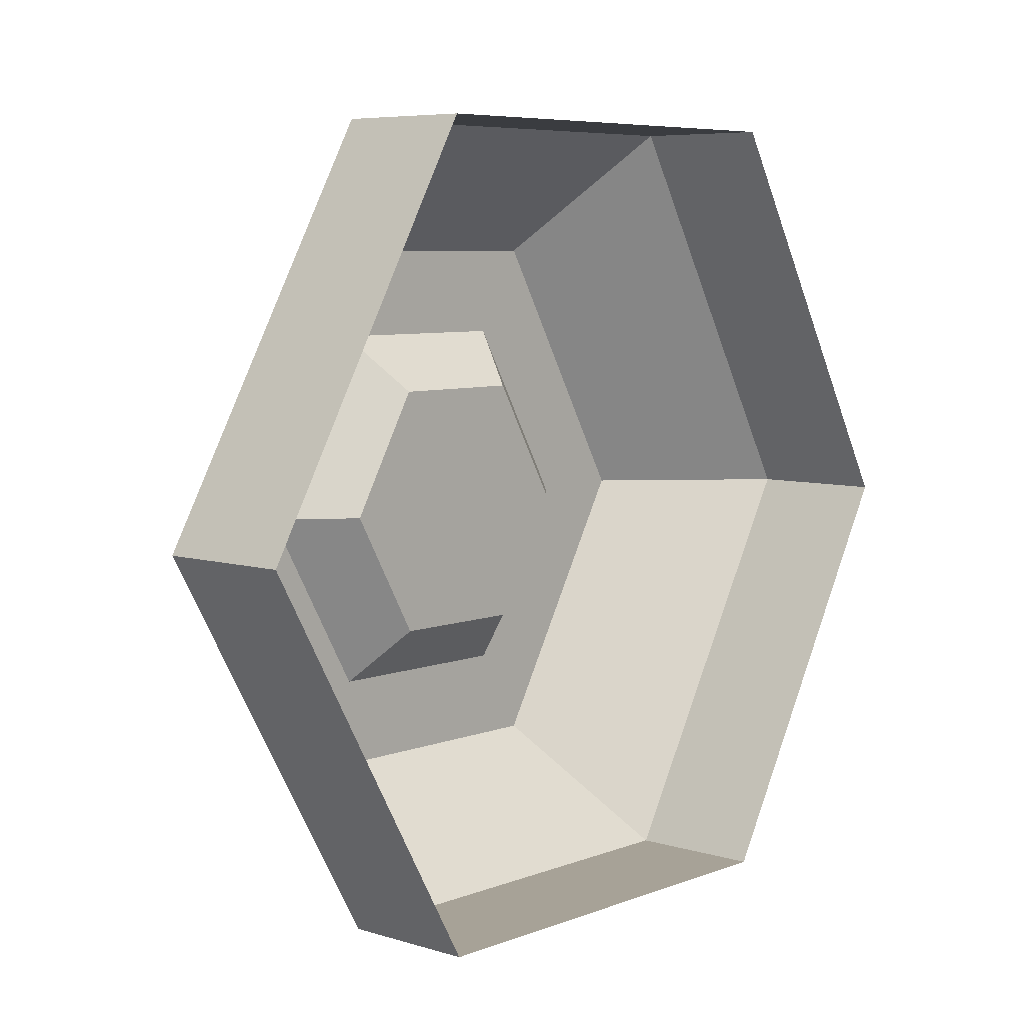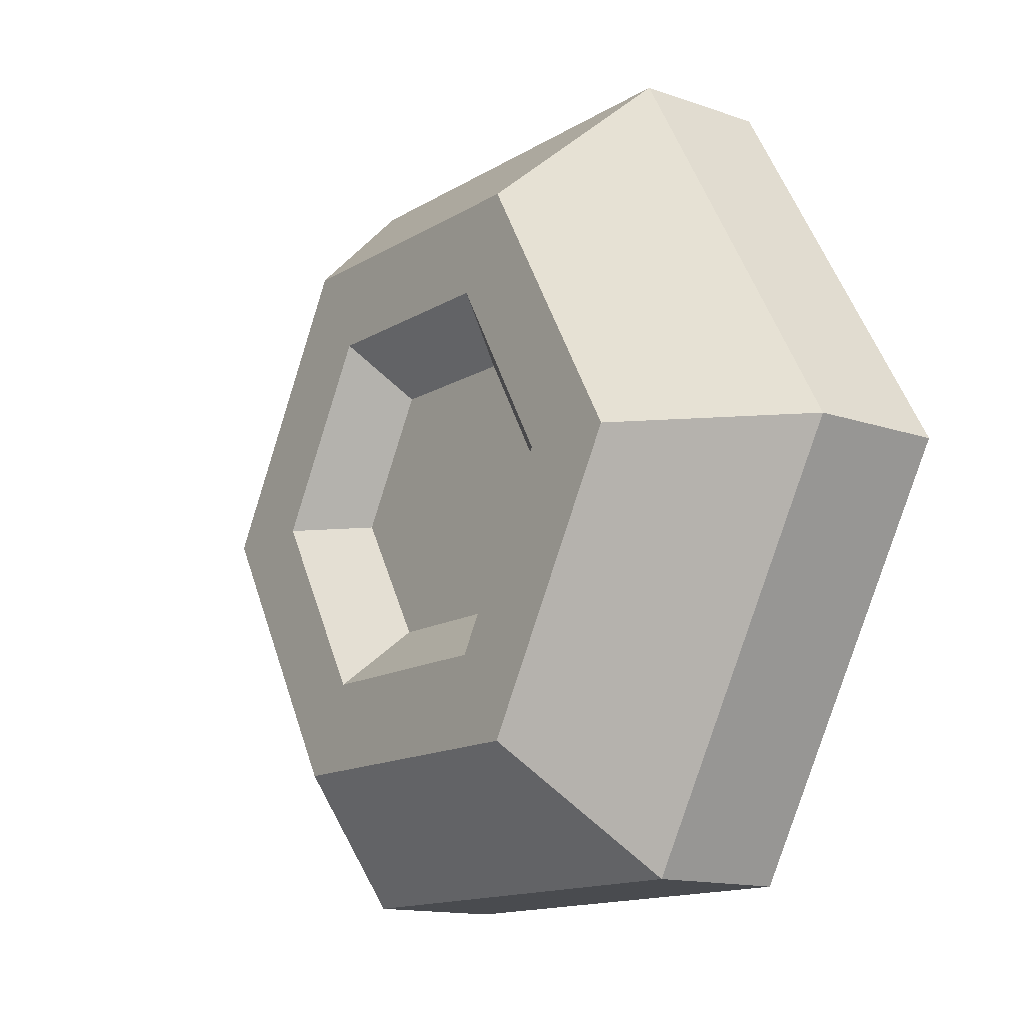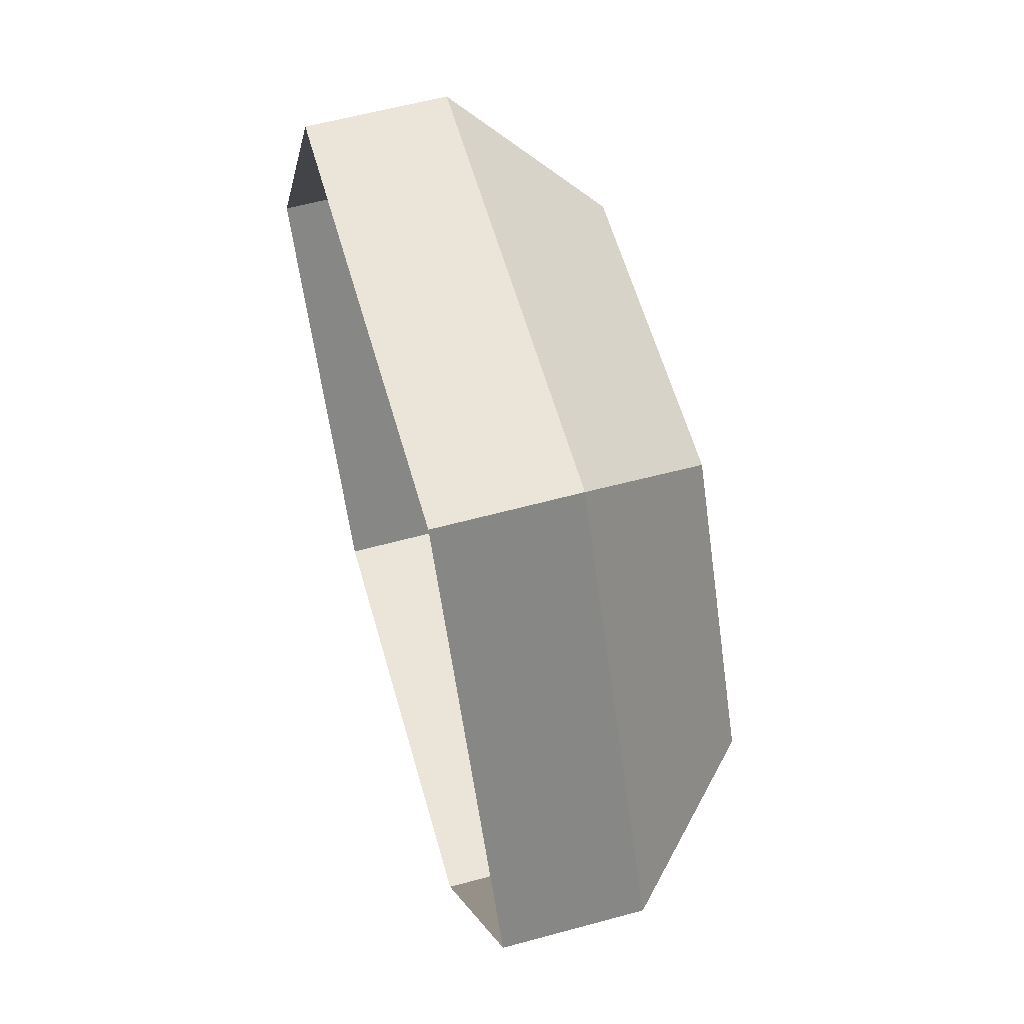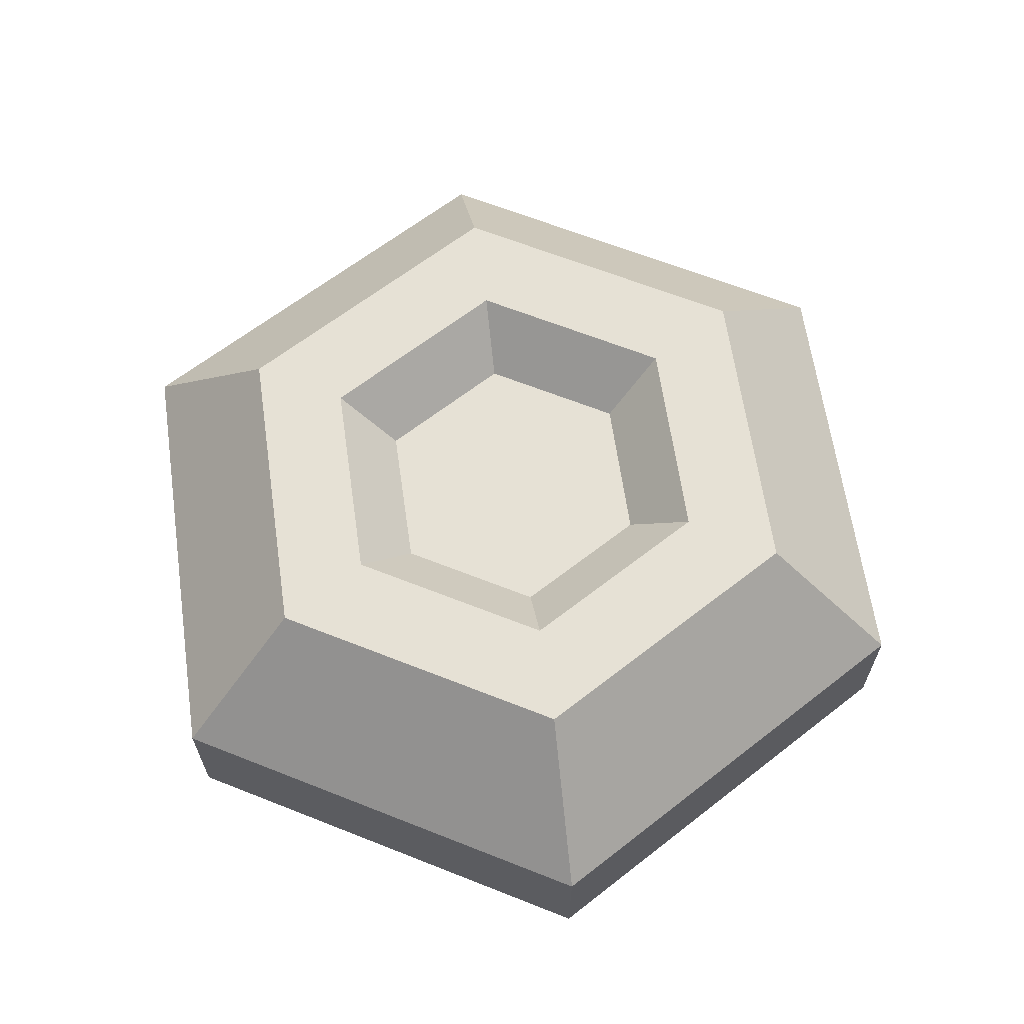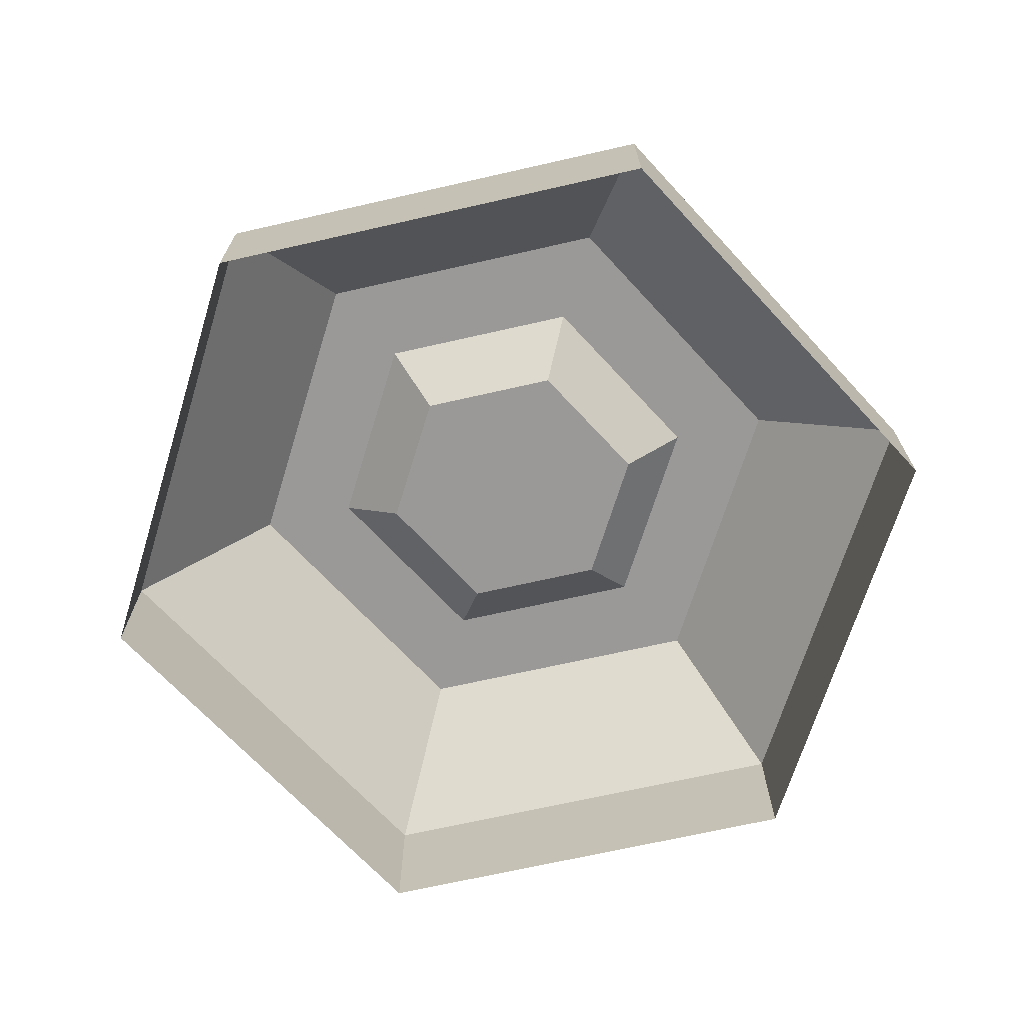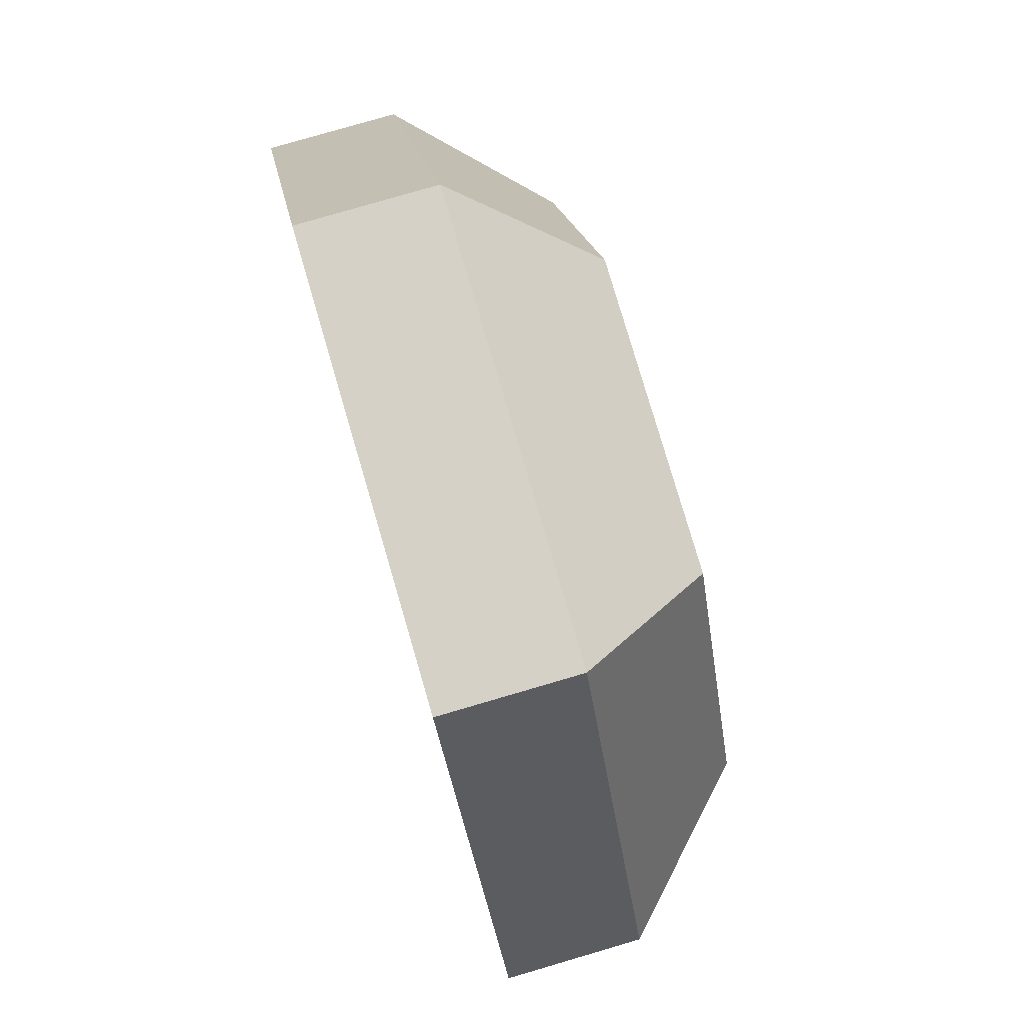
<metadata>
{"format":"obj","ext":"obj","renderer":"f3d","projection":"perspective","resolution":1024,"background":"white","views":[{"elev":6.6,"azim":131.8,"up":"+Y"},{"elev":-14.1,"azim":52.7,"up":"+Y"},{"elev":58.8,"azim":-105.7,"up":"+Y"},{"elev":64.2,"azim":21.8,"up":"+Z"},{"elev":-69.1,"azim":12.8,"up":"+Z"},{"elev":78.7,"azim":-106.3,"up":"+Y"}]}
</metadata>
<code>
o hex
v 0.5 0.866 0.3
v 1 -0 0.3
v 0.5 -0.866 0.3
v -0.5 -0.866 0.3
v -1 0 0.3
v -0.5 0.866 0.3
v 0.3422 0.5927 0.6
v 0.6844 -0 0.6
v 0.3422 -0.5927 0.6
v -0.3422 -0.5927 0.6
v -0.6844 0 0.6
v -0.3422 0.5927 0.6
v 0.5 0.866 0
v 1 -0 0
v 0.5 -0.866 0
v -0.5 -0.866 0
v -1 0 0
v -0.5 0.866 0
v 0.2304 0.3991 0.6
v -0.2304 0.3991 0.6
v -0.4608 0 0.6
v -0.2304 -0.3991 0.6
v 0.2304 -0.3991 0.6
v 0.4608 -0 0.6
v 0.1589 0.2751 0.4714
v 0.3177 0 0.4714
v 0.1589 -0.2751 0.4714
v -0.1589 -0.2751 0.4714
v -0.3177 0 0.4714
v -0.1589 0.2751 0.4714
f 1 7 8 2
f 2 8 9 3
f 4 3 9 10
f 5 4 10 11
f 6 5 11 12
f 7 1 6 12
f 1 2 14 13
f 2 3 15 14
f 3 4 16 15
f 4 5 17 16
f 5 6 18 17
f 6 1 13 18
f 7 12 20 19
f 12 11 21 20
f 11 10 22 21
f 10 9 23 22
f 9 8 24 23
f 8 7 19 24
f 24 19 25 26
f 23 24 26 27
f 22 23 27 28
f 21 22 28 29
f 20 21 29 30
f 19 20 30 25
f 25 30 29 26
f 26 29 28 27

</code>
